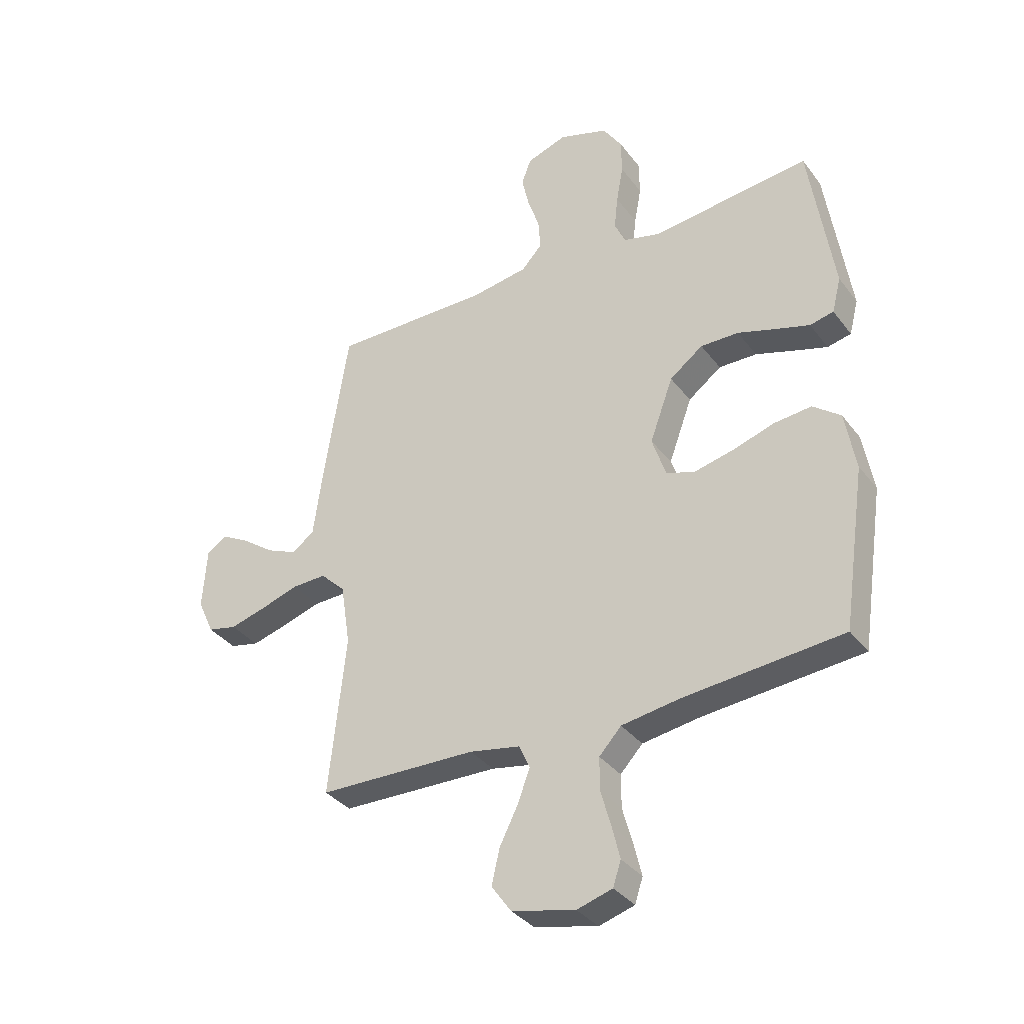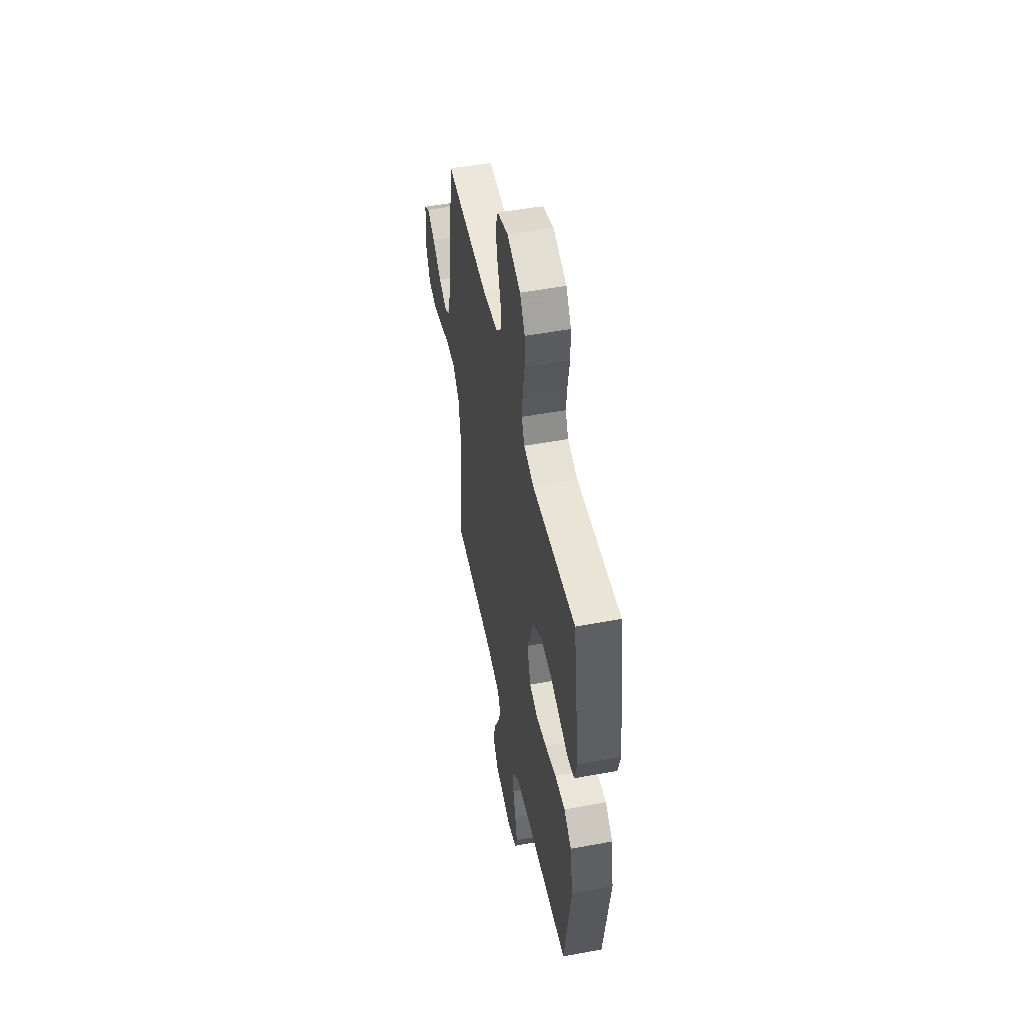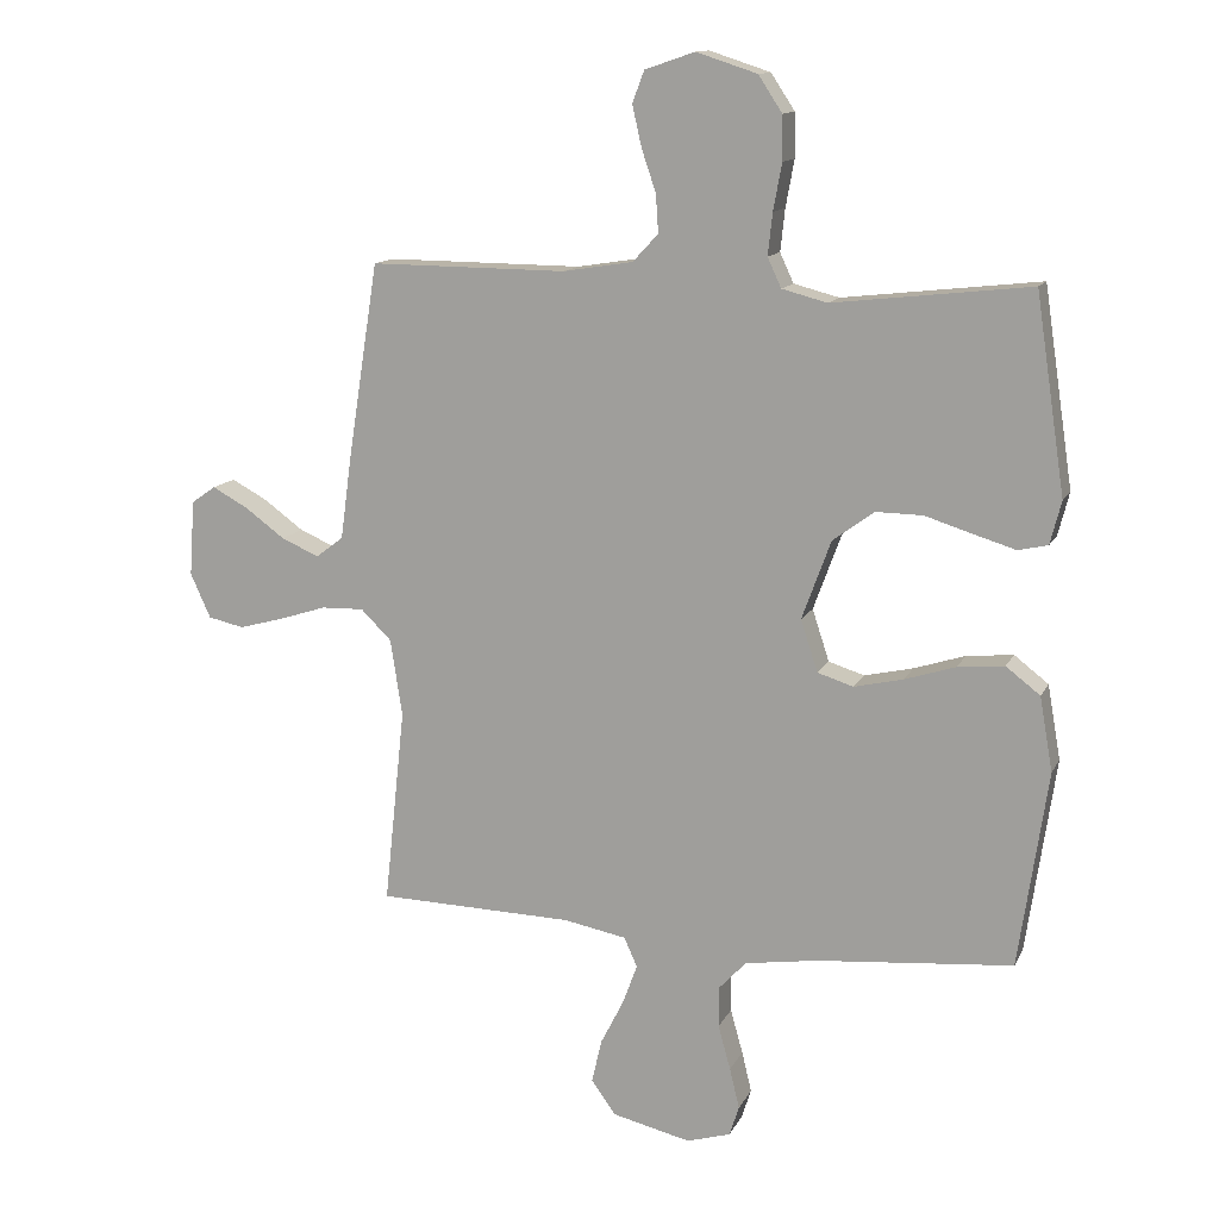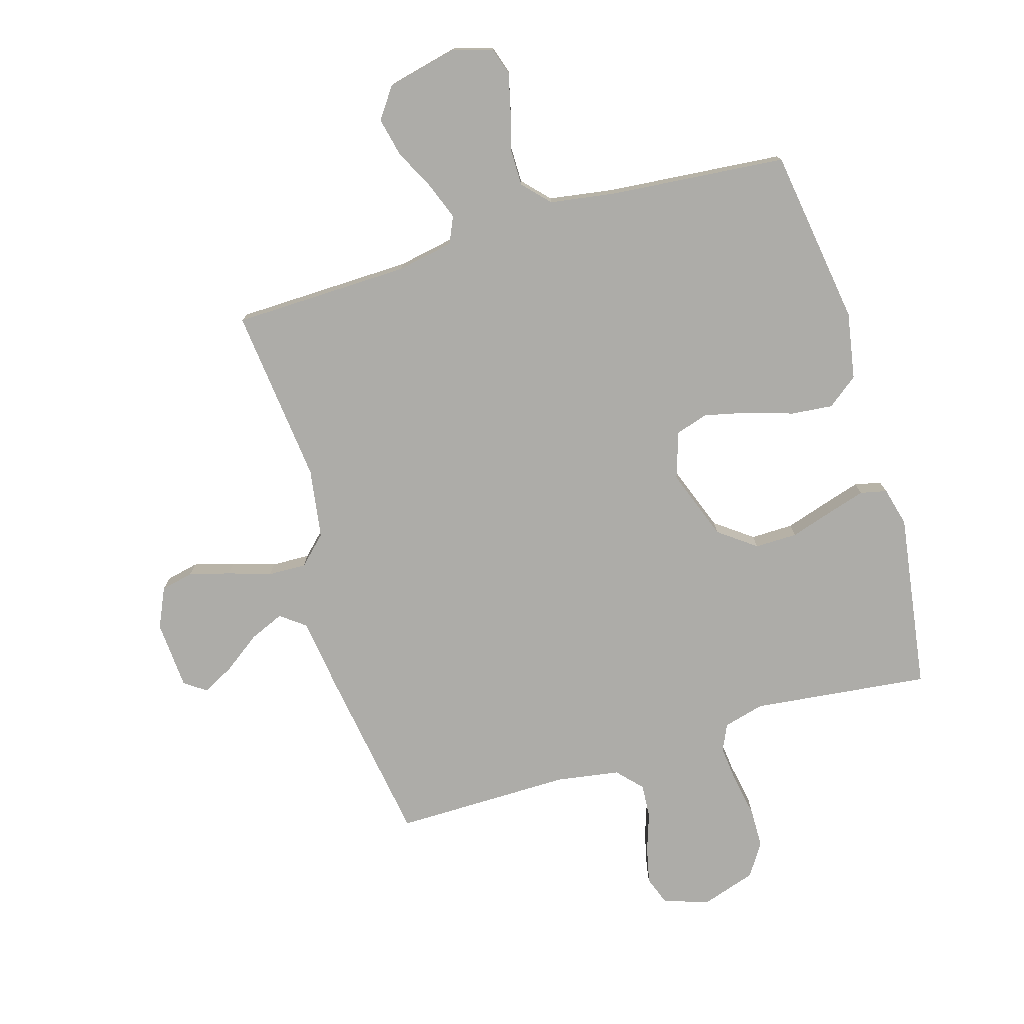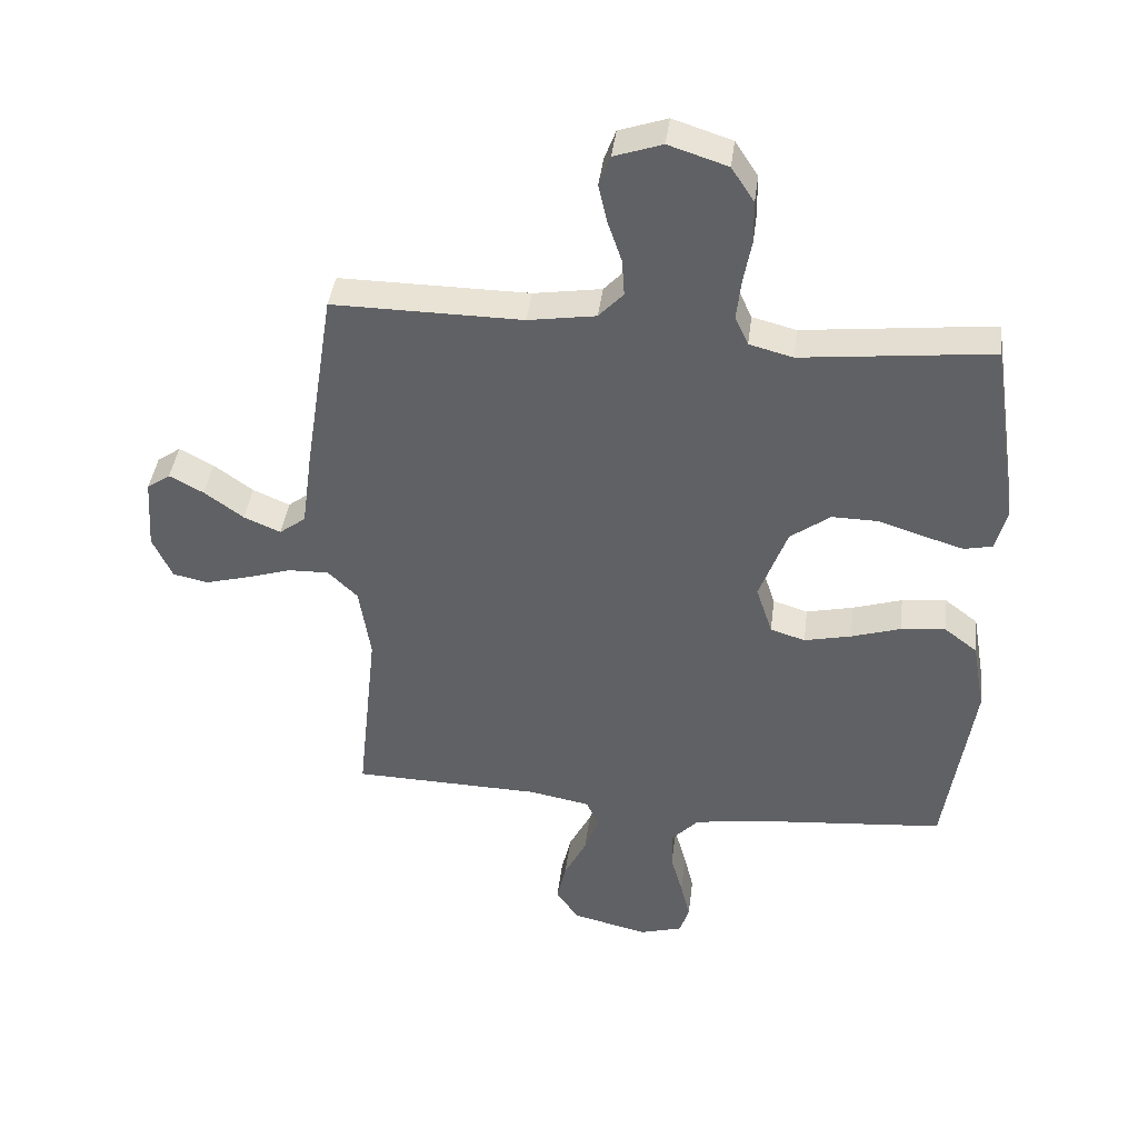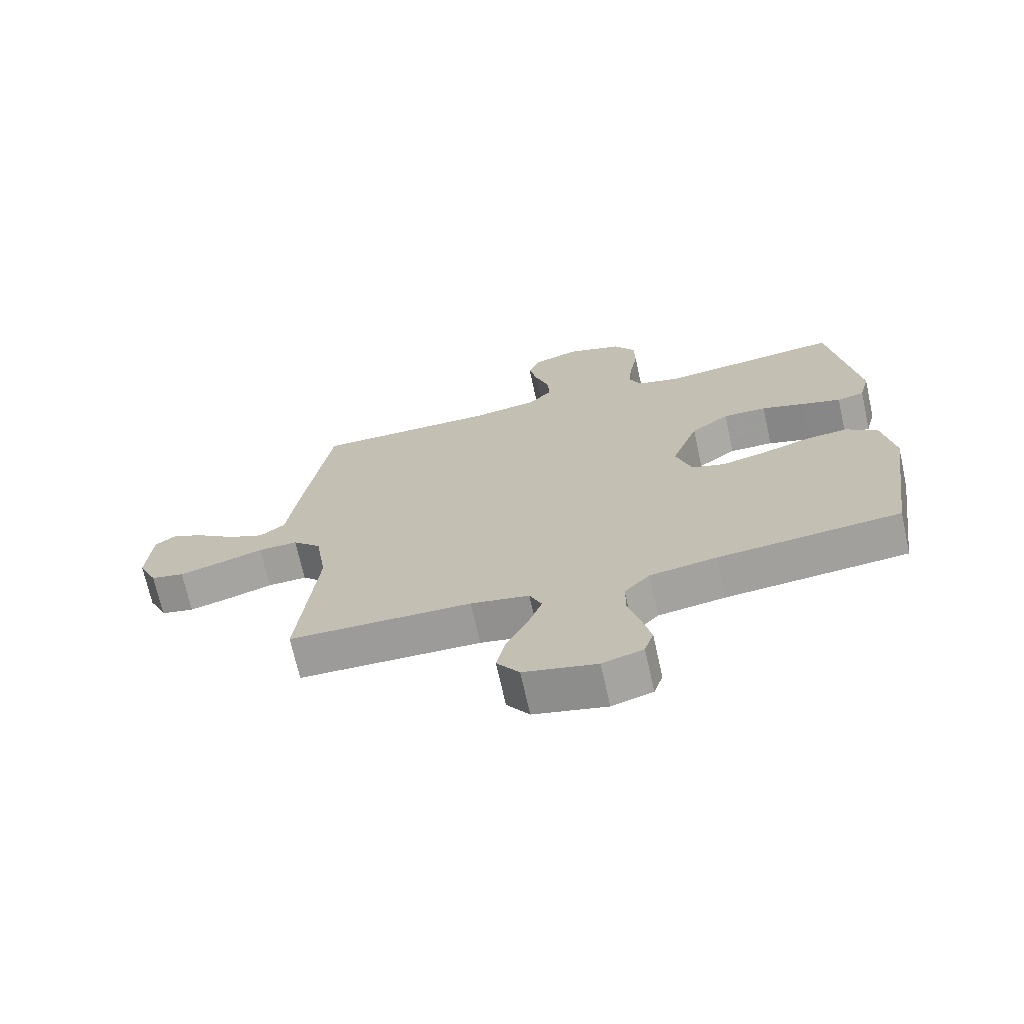
<metadata>
{"format":"obj","ext":"obj","renderer":"f3d","projection":"perspective","resolution":1024,"background":"white","views":[{"elev":-35.0,"azim":-148.1,"up":"+Z"},{"elev":50.9,"azim":-101.4,"up":"+Z"},{"elev":13.0,"azim":-161.7,"up":"+Z"},{"elev":-76.6,"azim":-163.4,"up":"+Y"},{"elev":41.0,"azim":-172.8,"up":"+Z"},{"elev":-70.2,"azim":-167.5,"up":"+Z"}]}
</metadata>
<code>
v -0.5 0.07 -0.5
v -0.544 0.07 -0.2
v -0.524 0.07 -0.087
v -0.472 0.07 -0.047
v -0.401 0.07 -0.054
v -0.323 0.07 -0.079
v -0.249 0.07 -0.096
v -0.194 0.07 -0.079
v -0.168 0.07 0
v -0.212 0.07 0.12
v -0.275 0.07 0.167
v -0.347 0.07 0.166
v -0.42 0.07 0.143
v -0.483 0.07 0.124
v -0.528 0.07 0.134
v -0.545 0.07 0.2
v -0.5 0.07 0.5
v -0.2 0.07 0.466
v -0.131 0.07 0.484
v -0.11 0.07 0.529
v -0.117 0.07 0.593
v -0.13 0.07 0.664
v -0.129 0.07 0.731
v -0.093 0.07 0.786
v 0 0.07 0.816
v 0.076 0.07 0.79
v 0.094 0.07 0.742
v 0.08 0.07 0.68
v 0.058 0.07 0.615
v 0.054 0.07 0.557
v 0.093 0.07 0.515
v 0.2 0.07 0.498
v 0.5 0.07 0.5
v 0.547 0.07 0.2
v 0.564 0.07 0.075
v 0.606 0.07 0.043
v 0.664 0.07 0.068
v 0.726 0.07 0.113
v 0.78 0.07 0.142
v 0.817 0.07 0.116
v 0.825 0.07 0
v 0.794 0.07 -0.068
v 0.739 0.07 -0.08
v 0.67 0.07 -0.061
v 0.598 0.07 -0.038
v 0.533 0.07 -0.036
v 0.486 0.07 -0.082
v 0.468 0.07 -0.2
v 0.5 0.07 -0.5
v 0.2 0.07 -0.507
v 0.104 0.07 -0.525
v 0.084 0.07 -0.57
v 0.107 0.07 -0.632
v 0.142 0.07 -0.701
v 0.157 0.07 -0.767
v 0.12 0.07 -0.819
v 0 0.07 -0.847
v -0.067 0.07 -0.827
v -0.082 0.07 -0.781
v -0.067 0.07 -0.719
v -0.048 0.07 -0.651
v -0.048 0.07 -0.589
v -0.09 0.07 -0.544
v -0.2 0.07 -0.527
v -0.5 0 -0.5
v -0.544 0 -0.2
v -0.524 0 -0.087
v -0.472 0 -0.047
v -0.401 0 -0.054
v -0.323 0 -0.079
v -0.249 0 -0.096
v -0.194 0 -0.079
v -0.168 0 0
v -0.212 0 0.12
v -0.275 0 0.167
v -0.347 0 0.166
v -0.42 0 0.143
v -0.483 0 0.124
v -0.528 0 0.134
v -0.545 0 0.2
v -0.5 0 0.5
v -0.2 0 0.466
v -0.131 0 0.484
v -0.11 0 0.529
v -0.117 0 0.593
v -0.13 0 0.664
v -0.129 0 0.731
v -0.093 0 0.786
v 0 0 0.816
v 0.076 0 0.79
v 0.094 0 0.742
v 0.08 0 0.68
v 0.058 0 0.615
v 0.054 0 0.557
v 0.093 0 0.515
v 0.2 0 0.498
v 0.5 0 0.5
v 0.547 0 0.2
v 0.564 0 0.075
v 0.606 0 0.043
v 0.664 0 0.068
v 0.726 0 0.113
v 0.78 0 0.142
v 0.817 0 0.116
v 0.825 0 0
v 0.794 0 -0.068
v 0.739 0 -0.08
v 0.67 0 -0.061
v 0.598 0 -0.038
v 0.533 0 -0.036
v 0.486 0 -0.082
v 0.468 0 -0.2
v 0.5 0 -0.5
v 0.2 0 -0.507
v 0.104 0 -0.525
v 0.084 0 -0.57
v 0.107 0 -0.632
v 0.142 0 -0.701
v 0.157 0 -0.767
v 0.12 0 -0.819
v 0 0 -0.847
v -0.067 0 -0.827
v -0.082 0 -0.781
v -0.067 0 -0.719
v -0.048 0 -0.651
v -0.048 0 -0.589
v -0.09 0 -0.544
v -0.2 0 -0.527
f 59 60 61
f 58 59 61
f 57 58 61
f 56 57 61
f 55 56 61
f 54 55 61
f 53 54 61
f 52 53 61 62
f 51 52 62 63
f 48 49 50
f 51 63 64
f 50 51 64
f 48 50 64
f 47 48 64
f 43 44 45
f 42 43 45
f 41 42 45
f 40 41 45
f 39 40 45
f 38 39 45
f 37 38 45
f 36 37 45 46
f 64 1 2
f 47 64 2
f 46 47 2
f 36 46 2
f 35 36 2
f 27 28 29
f 26 27 29
f 25 26 29
f 24 25 29
f 23 24 29
f 22 23 29
f 21 22 29
f 20 21 29 30
f 19 20 30 31
f 16 17 18
f 15 16 18
f 14 15 18
f 13 14 18
f 12 13 18
f 19 31 32
f 18 19 32
f 12 18 32
f 11 12 32
f 4 5 6
f 3 4 6
f 2 3 6
f 2 6 7
f 35 2 7 8
f 33 34 35
f 32 33 35
f 11 32 35
f 10 11 35
f 9 10 35
f 8 9 35
f 125 124 123
f 125 123 122
f 125 122 121
f 125 121 120
f 125 120 119
f 125 119 118
f 125 118 117
f 126 125 117 116
f 127 126 116 115
f 114 113 112
f 128 127 115
f 128 115 114
f 128 114 112
f 128 112 111
f 109 108 107
f 109 107 106
f 109 106 105
f 109 105 104
f 109 104 103
f 109 103 102
f 109 102 101
f 110 109 101 100
f 66 65 128
f 66 128 111
f 66 111 110
f 66 110 100
f 66 100 99
f 93 92 91
f 93 91 90
f 93 90 89
f 93 89 88
f 93 88 87
f 93 87 86
f 93 86 85
f 94 93 85 84
f 95 94 84 83
f 82 81 80
f 82 80 79
f 82 79 78
f 82 78 77
f 82 77 76
f 96 95 83
f 96 83 82
f 96 82 76
f 96 76 75
f 70 69 68
f 70 68 67
f 70 67 66
f 71 70 66
f 72 71 66 99
f 99 98 97
f 99 97 96
f 99 96 75
f 99 75 74
f 99 74 73
f 99 73 72
f 1 65 66 2
f 2 66 67 3
f 3 67 68 4
f 4 68 69 5
f 5 69 70 6
f 6 70 71 7
f 7 71 72 8
f 8 72 73 9
f 9 73 74 10
f 10 74 75 11
f 11 75 76 12
f 12 76 77 13
f 13 77 78 14
f 14 78 79 15
f 15 79 80 16
f 16 80 81 17
f 17 81 82 18
f 18 82 83 19
f 19 83 84 20
f 20 84 85 21
f 21 85 86 22
f 22 86 87 23
f 23 87 88 24
f 24 88 89 25
f 25 89 90 26
f 26 90 91 27
f 27 91 92 28
f 28 92 93 29
f 29 93 94 30
f 30 94 95 31
f 31 95 96 32
f 32 96 97 33
f 33 97 98 34
f 34 98 99 35
f 35 99 100 36
f 36 100 101 37
f 37 101 102 38
f 38 102 103 39
f 39 103 104 40
f 40 104 105 41
f 41 105 106 42
f 42 106 107 43
f 43 107 108 44
f 44 108 109 45
f 45 109 110 46
f 46 110 111 47
f 47 111 112 48
f 48 112 113 49
f 49 113 114 50
f 50 114 115 51
f 51 115 116 52
f 52 116 117 53
f 53 117 118 54
f 54 118 119 55
f 55 119 120 56
f 56 120 121 57
f 57 121 122 58
f 58 122 123 59
f 59 123 124 60
f 60 124 125 61
f 61 125 126 62
f 62 126 127 63
f 63 127 128 64
f 64 128 65 1

</code>
